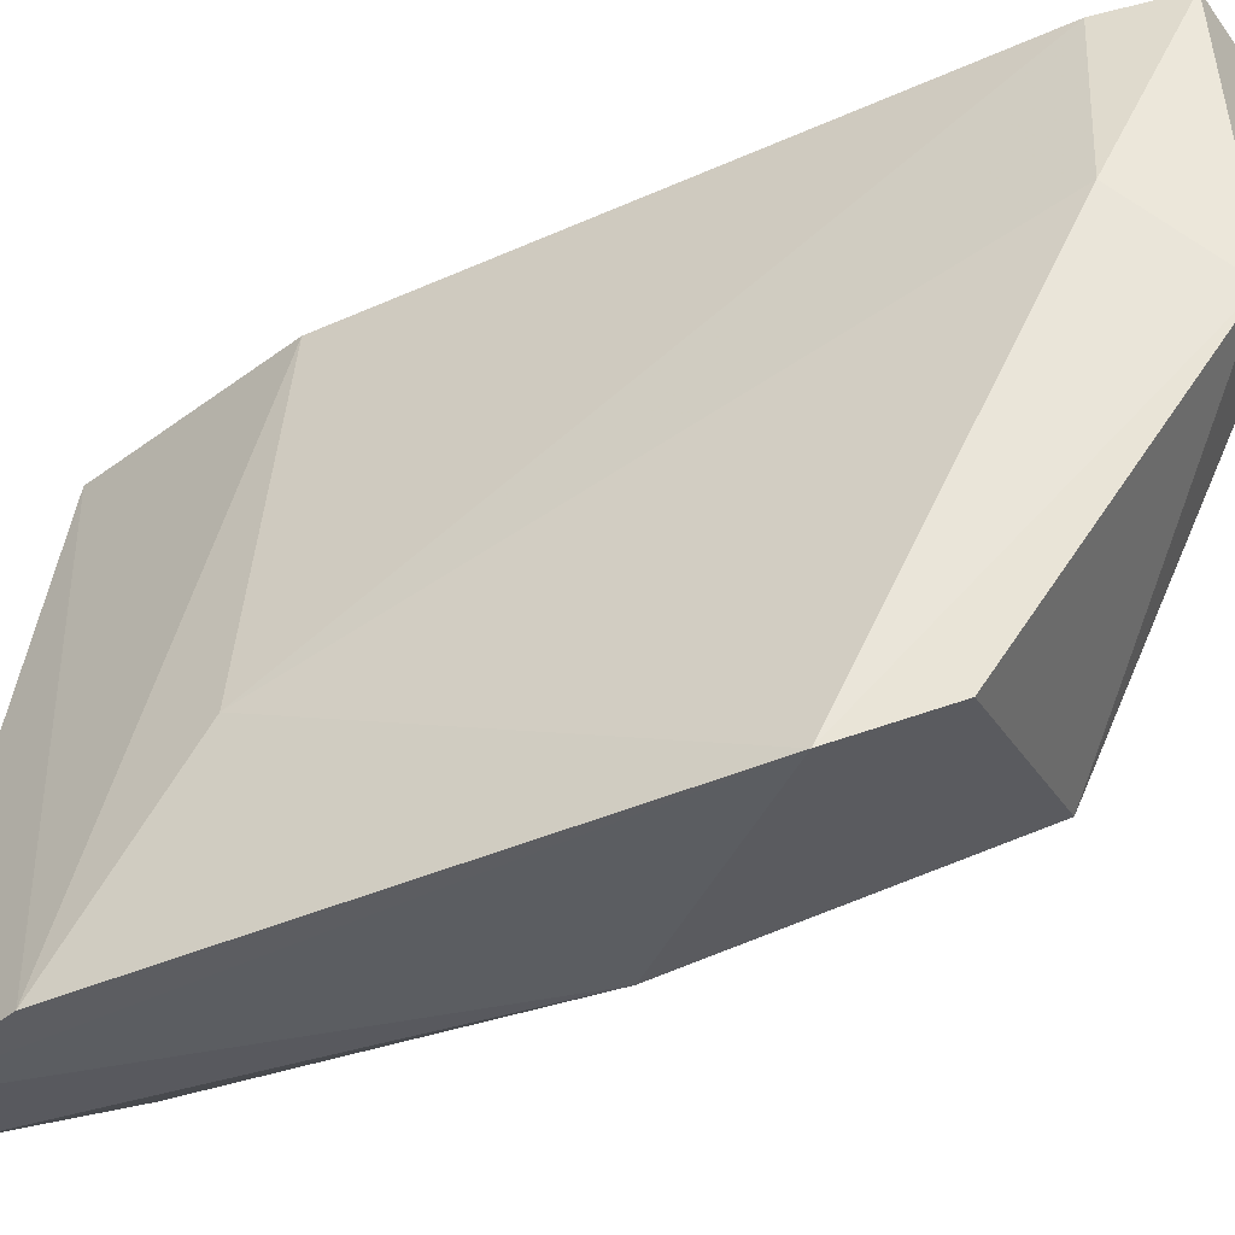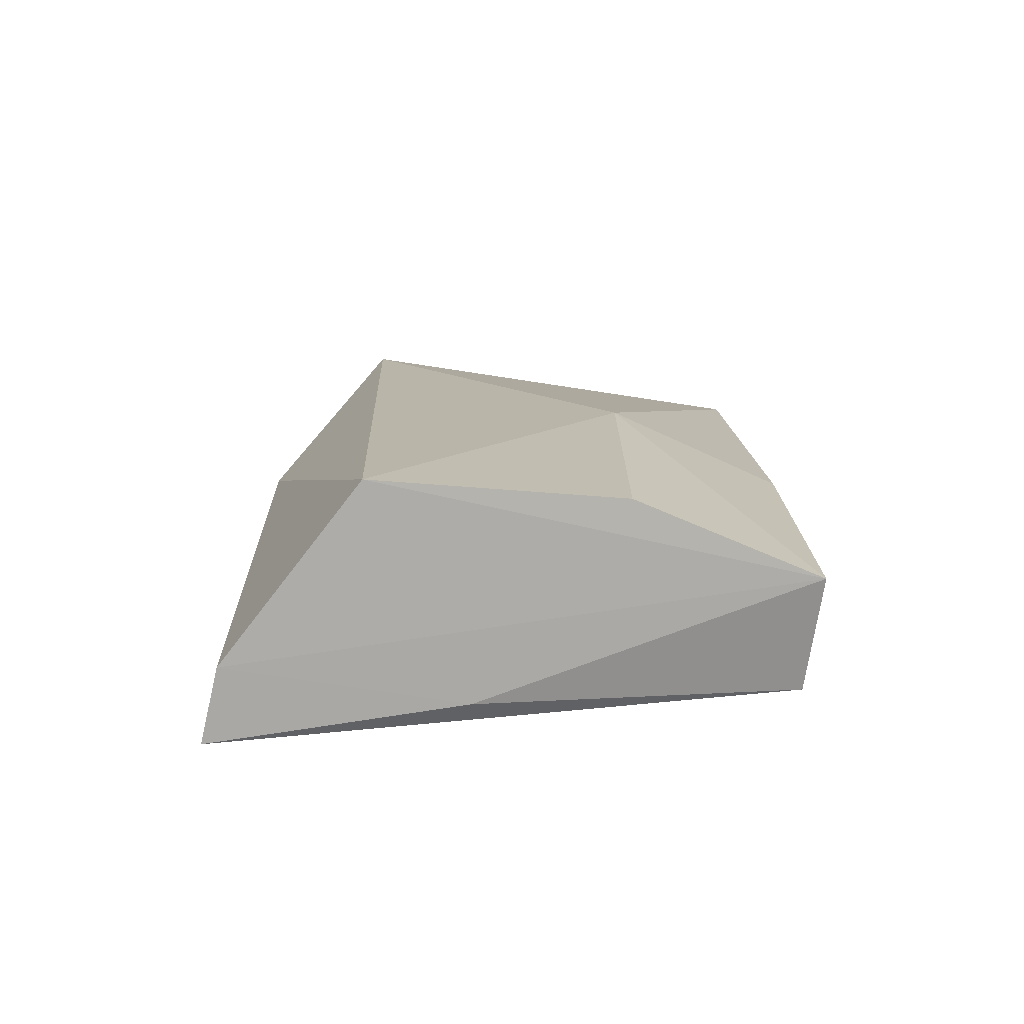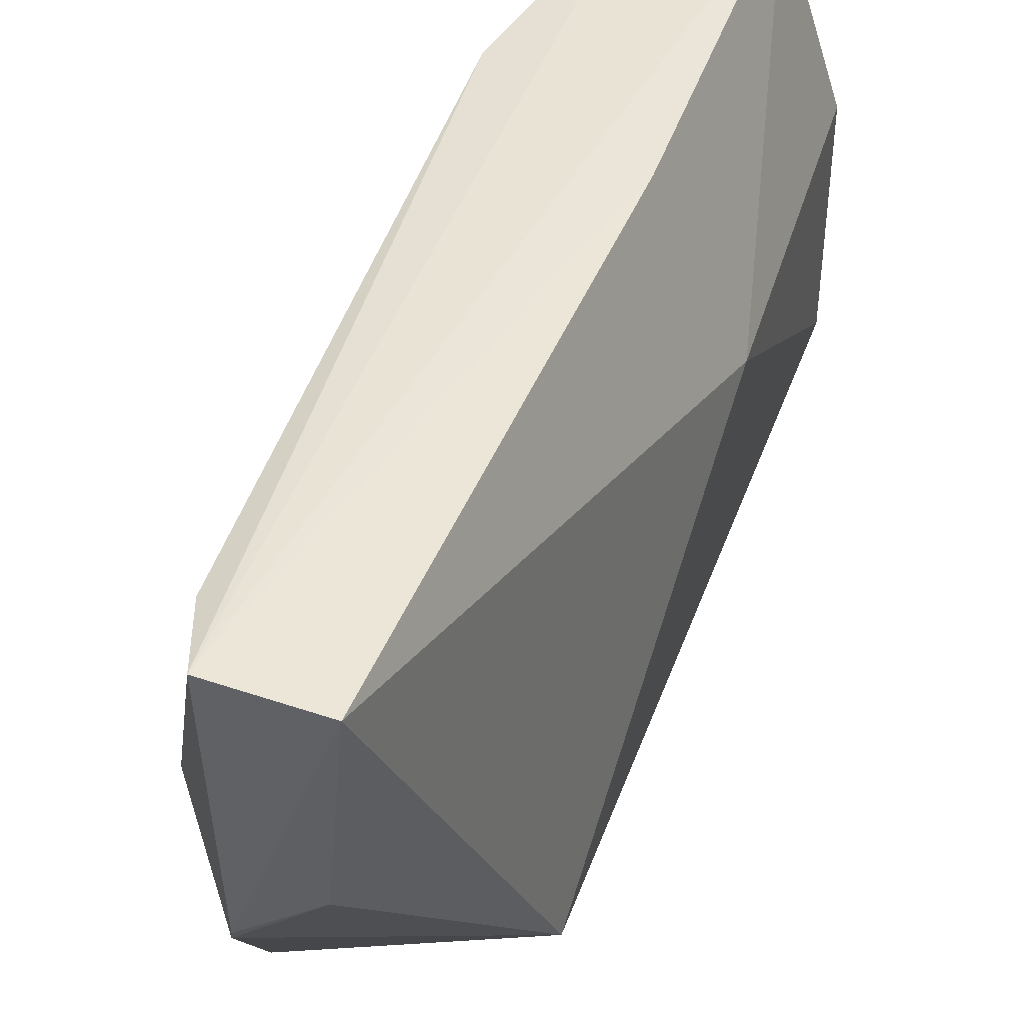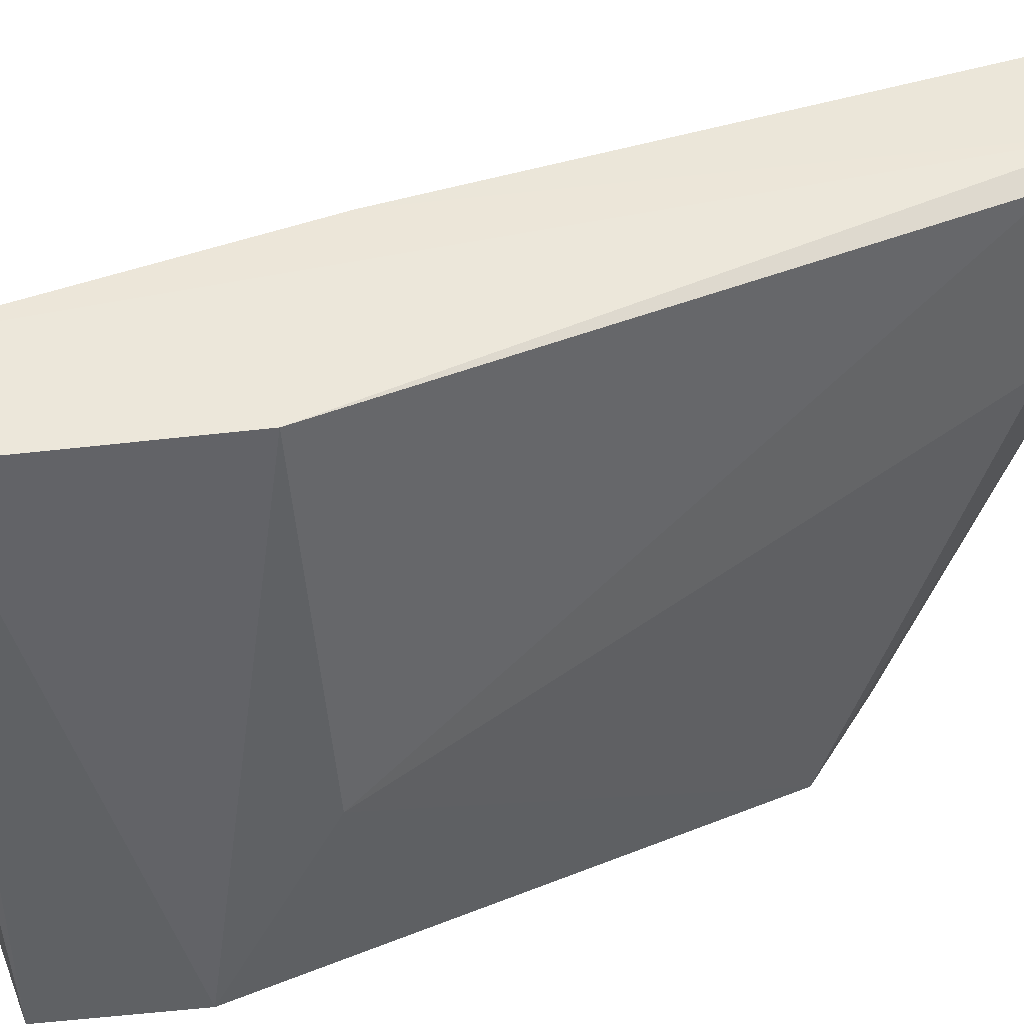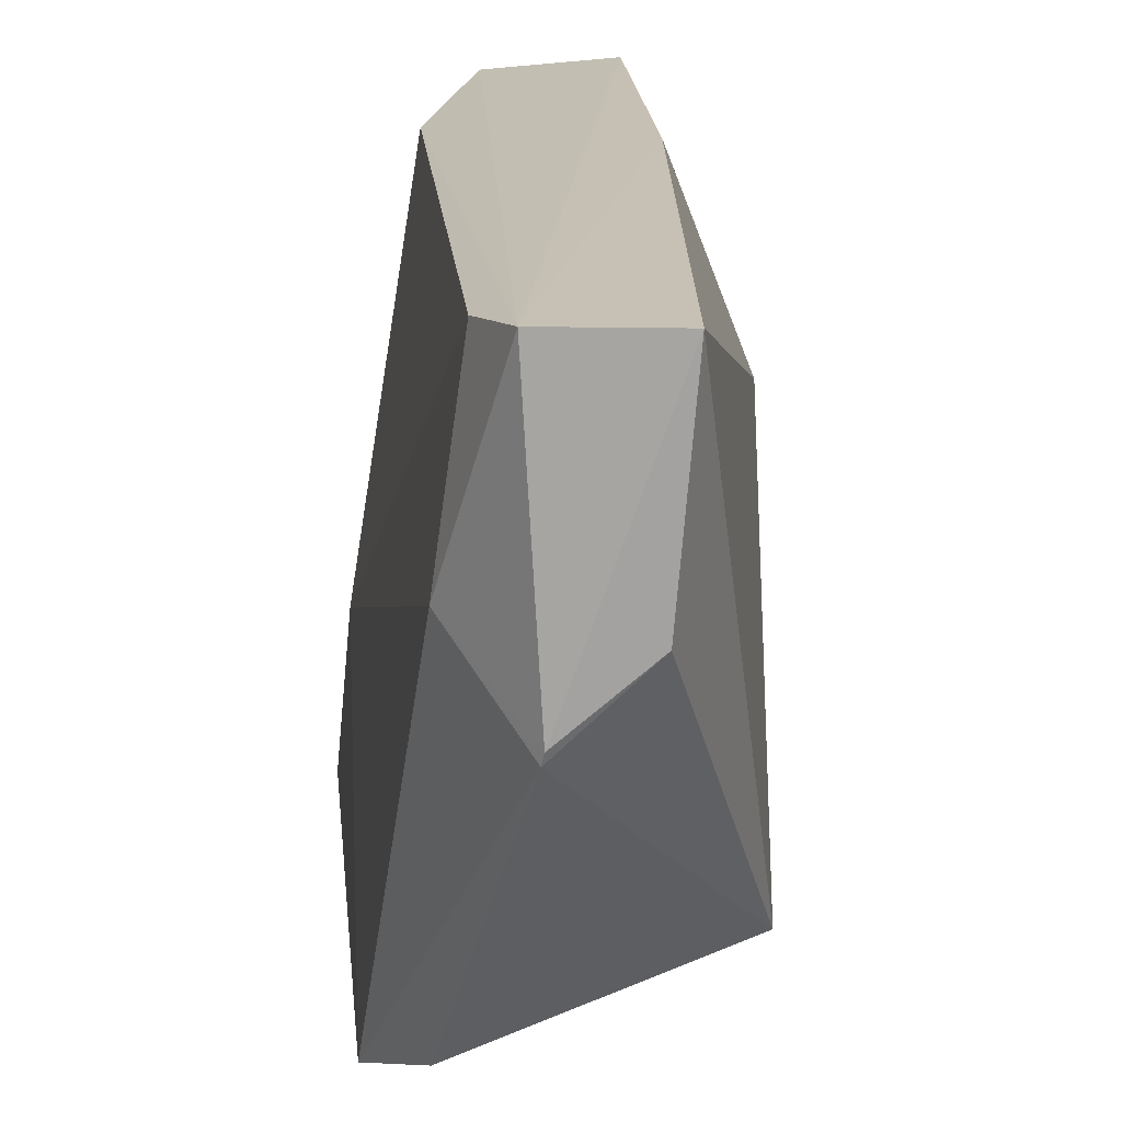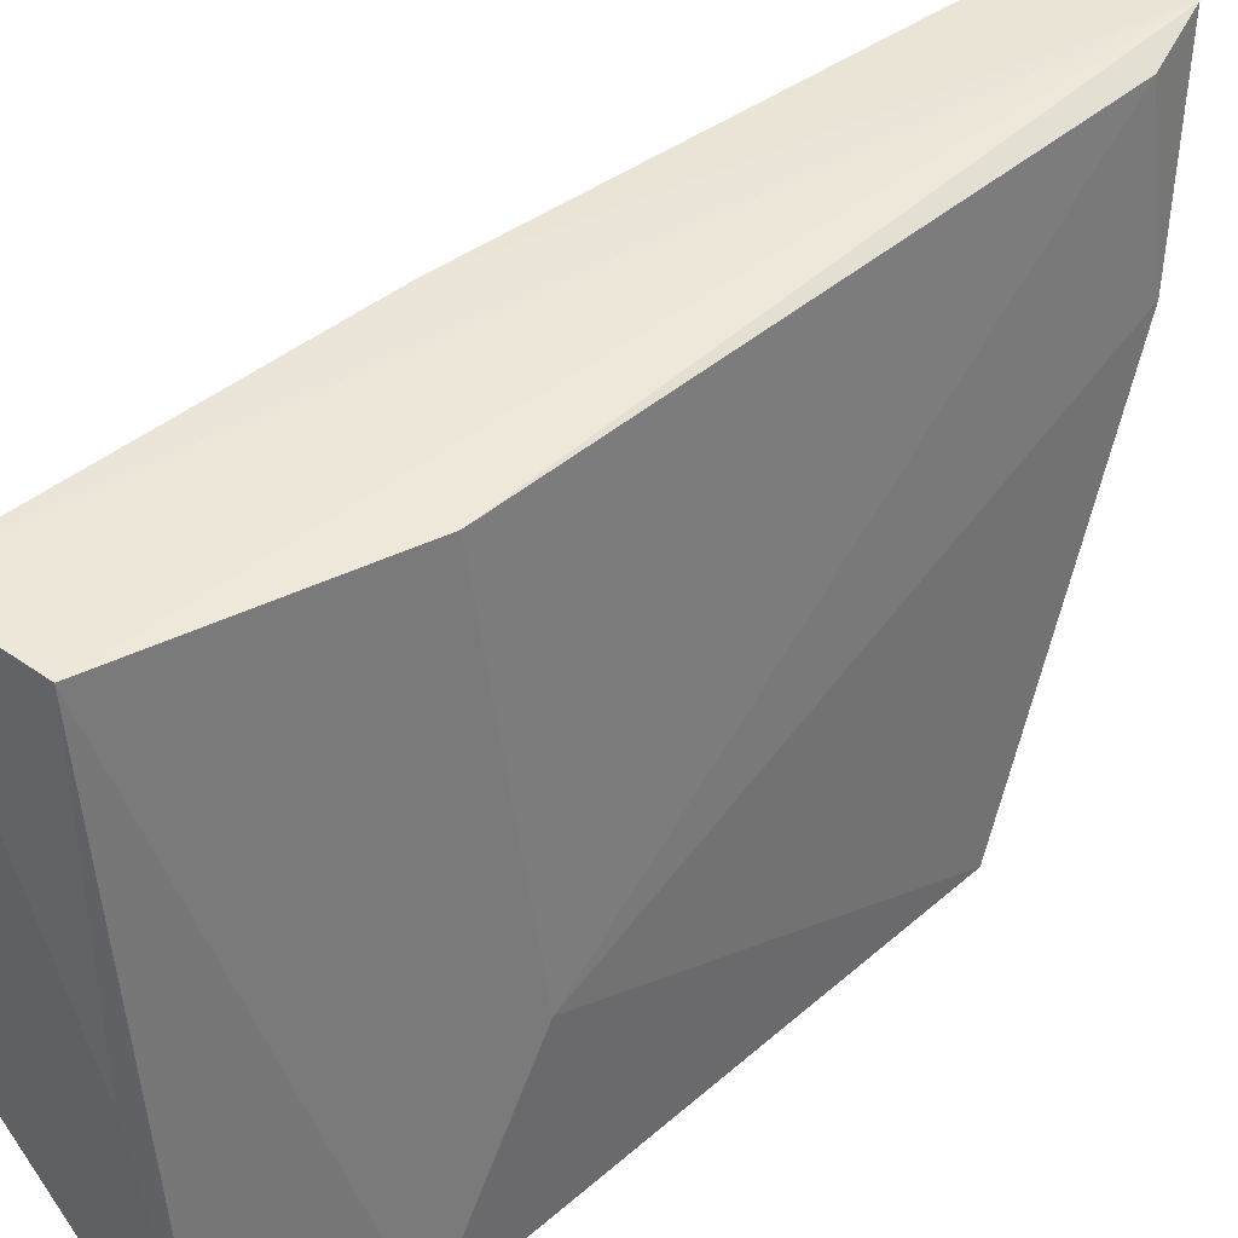
<metadata>
{"format":"obj","ext":"obj","renderer":"f3d","projection":"perspective","resolution":1024,"background":"white","views":[{"elev":-39.0,"azim":-61.6,"up":"+Y"},{"elev":-73.0,"azim":85.6,"up":"+Z"},{"elev":45.4,"azim":16.2,"up":"+Y"},{"elev":49.5,"azim":-113.8,"up":"+Y"},{"elev":18.3,"azim":-5.9,"up":"+Y"},{"elev":45.0,"azim":-135.2,"up":"+Y"}]}
</metadata>
<code>
v -0.02199 0.04698 0.0582
v -0.01694 0.01916 0.04542
v -0.01423 0.03568 0.002758
v -0.02509 0.04661 0.003389
v -0.03339 0.01257 0.04234
v -0.01797 0.04697 0.002466
v -0.01437 0.03576 0.02312
v -0.02739 0.03164 0.05809
v -0.02566 0.01309 0.00175
v -0.02809 0.04708 0.05773
v -0.0142 0.02066 0.002542
v -0.01887 0.04702 0.02473
v -0.03069 0.01477 0.04715
v -0.02295 0.03581 0.05831
v -0.02283 0.01314 0.03017
v -0.03312 0.01232 0.0102
v -0.02684 0.02762 0.001874
v -0.02728 0.03225 0.05827
v -0.03088 0.03607 0.0536
v -0.03037 0.01236 0.001582
v -0.03254 0.02363 0.01765
v -0.02887 0.04635 0.01741
v -0.0294 0.04646 0.05346
f 7 1 2
f 7 3 6
f 10 6 4
f 11 7 2
f 11 3 7
f 11 9 6
f 11 6 3
f 12 7 6
f 12 1 7
f 12 10 1
f 12 6 10
f 13 8 5
f 13 5 2
f 13 2 8
f 14 8 2
f 14 2 1
f 15 2 5
f 15 11 2
f 15 9 11
f 17 4 6
f 17 6 9
f 18 1 10
f 18 14 1
f 18 8 14
f 19 5 8
f 19 18 10
f 19 8 18
f 20 15 5
f 20 5 16
f 20 9 15
f 20 17 9
f 20 16 4
f 20 4 17
f 21 16 5
f 21 5 19
f 22 4 16
f 22 16 21
f 22 10 4
f 23 22 21
f 23 21 19
f 23 19 10
f 23 10 22

</code>
